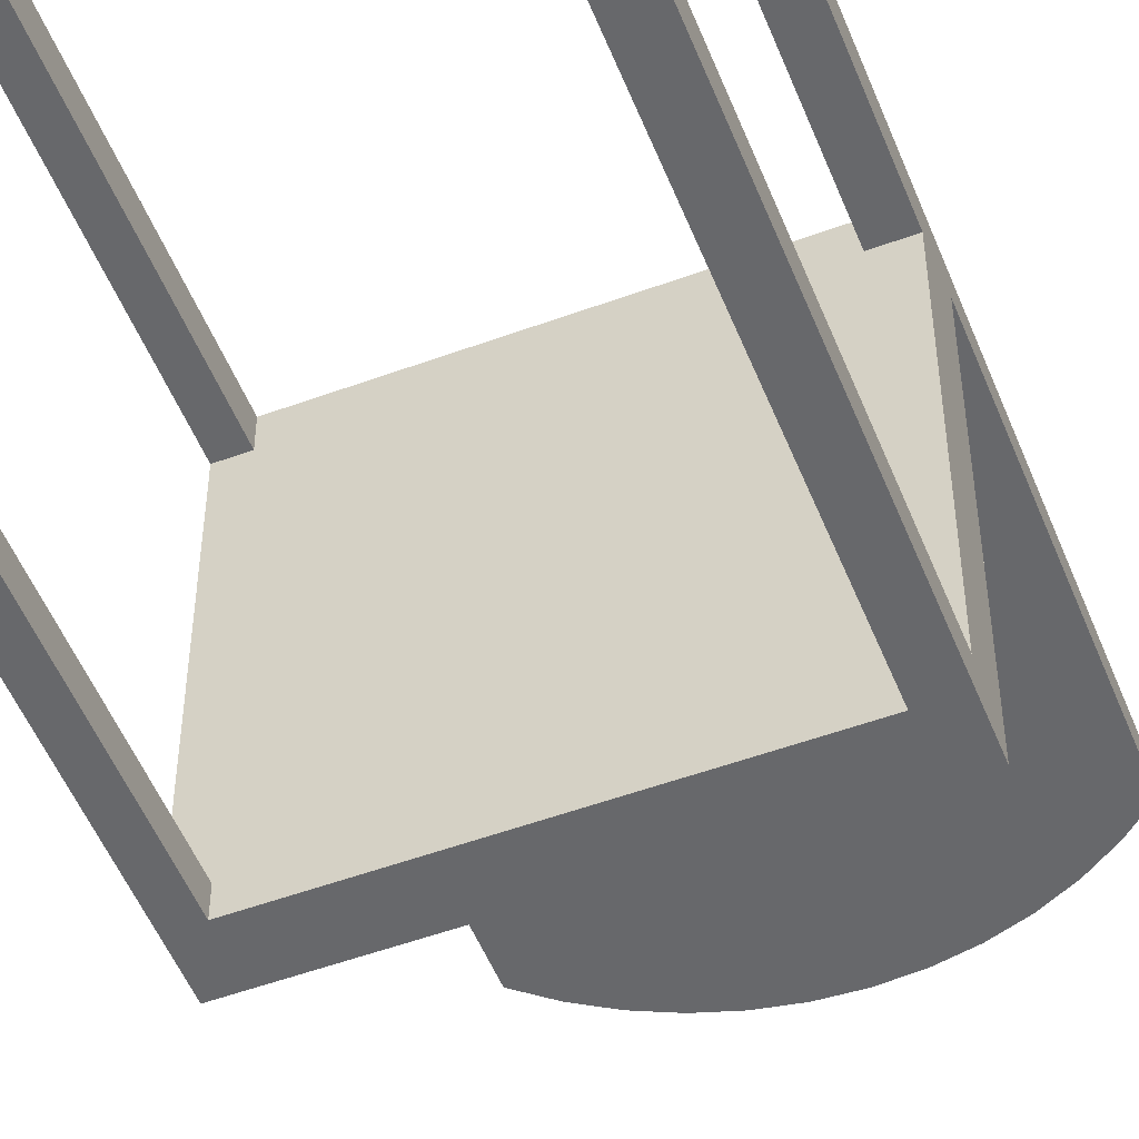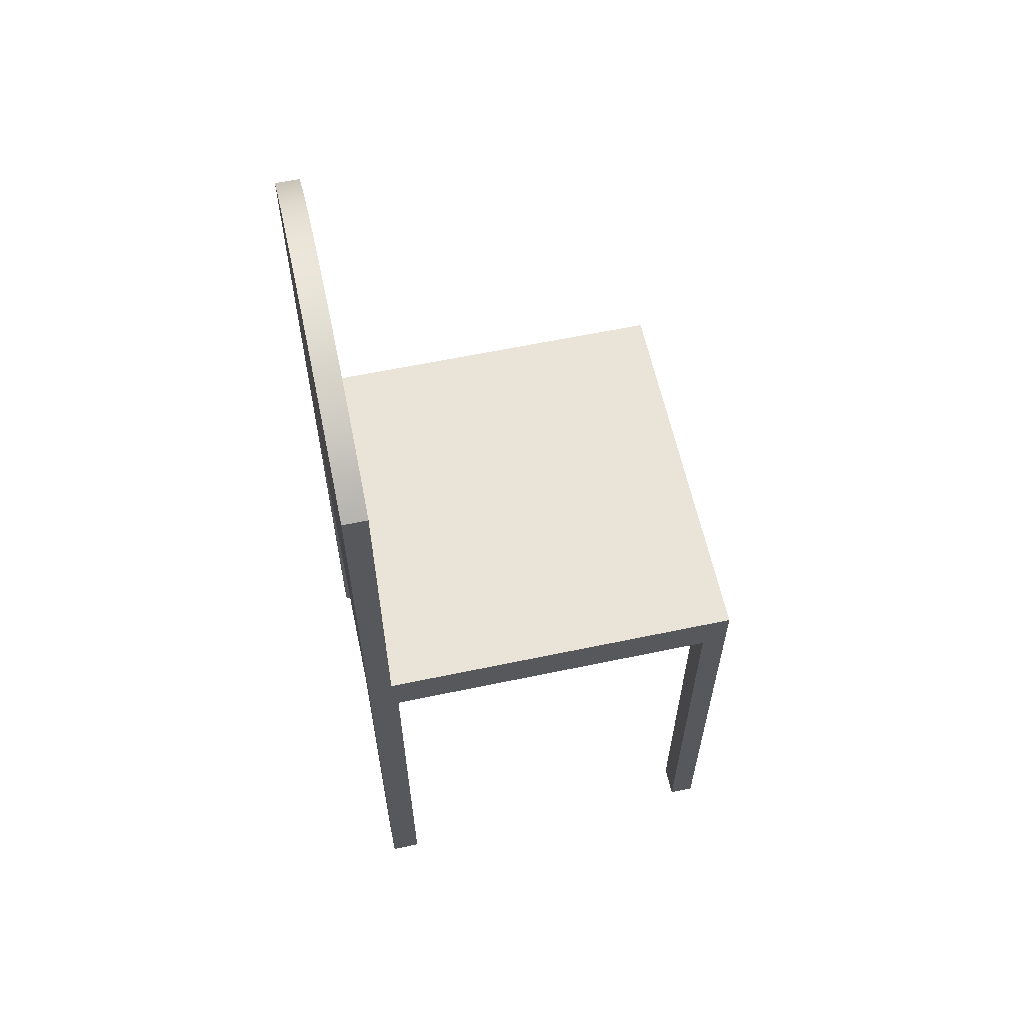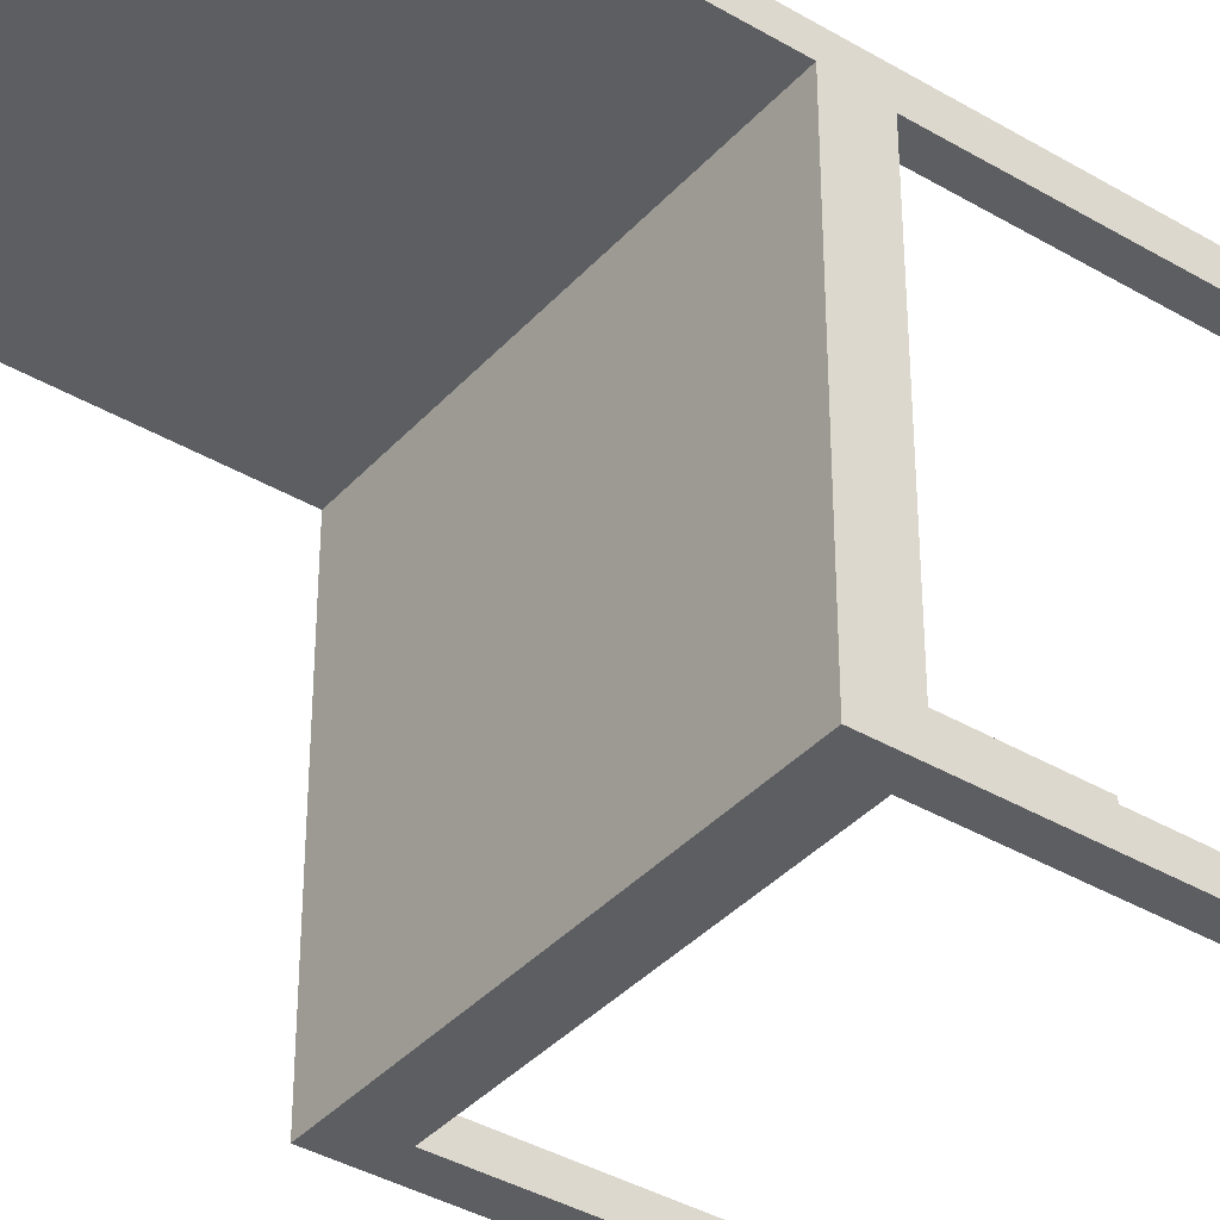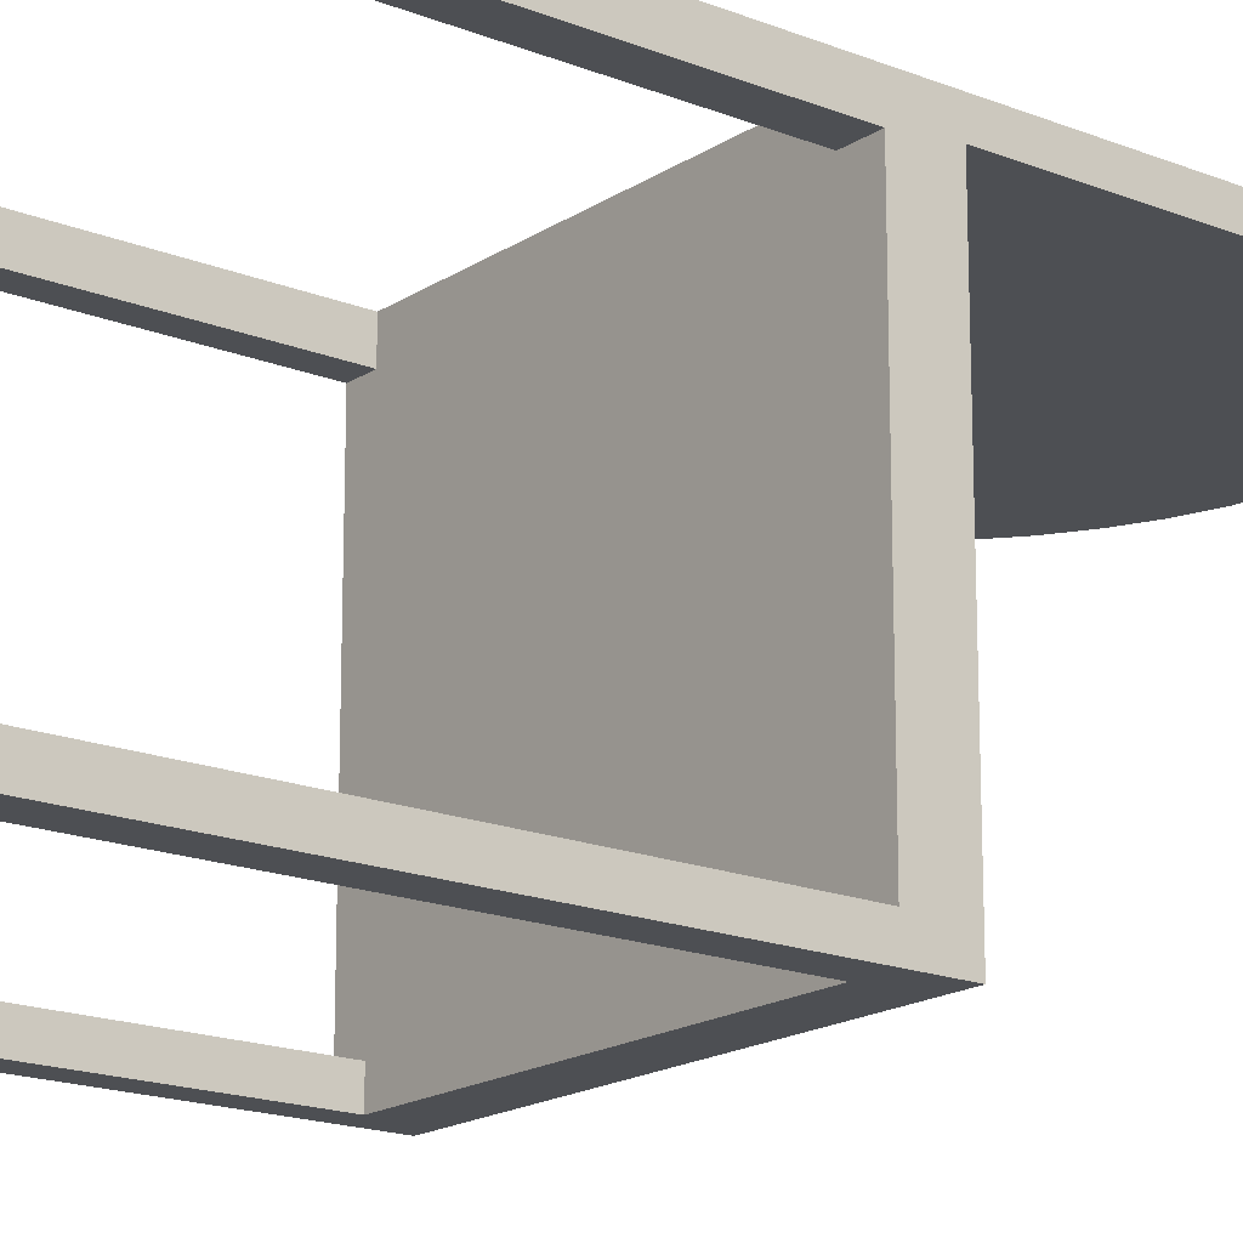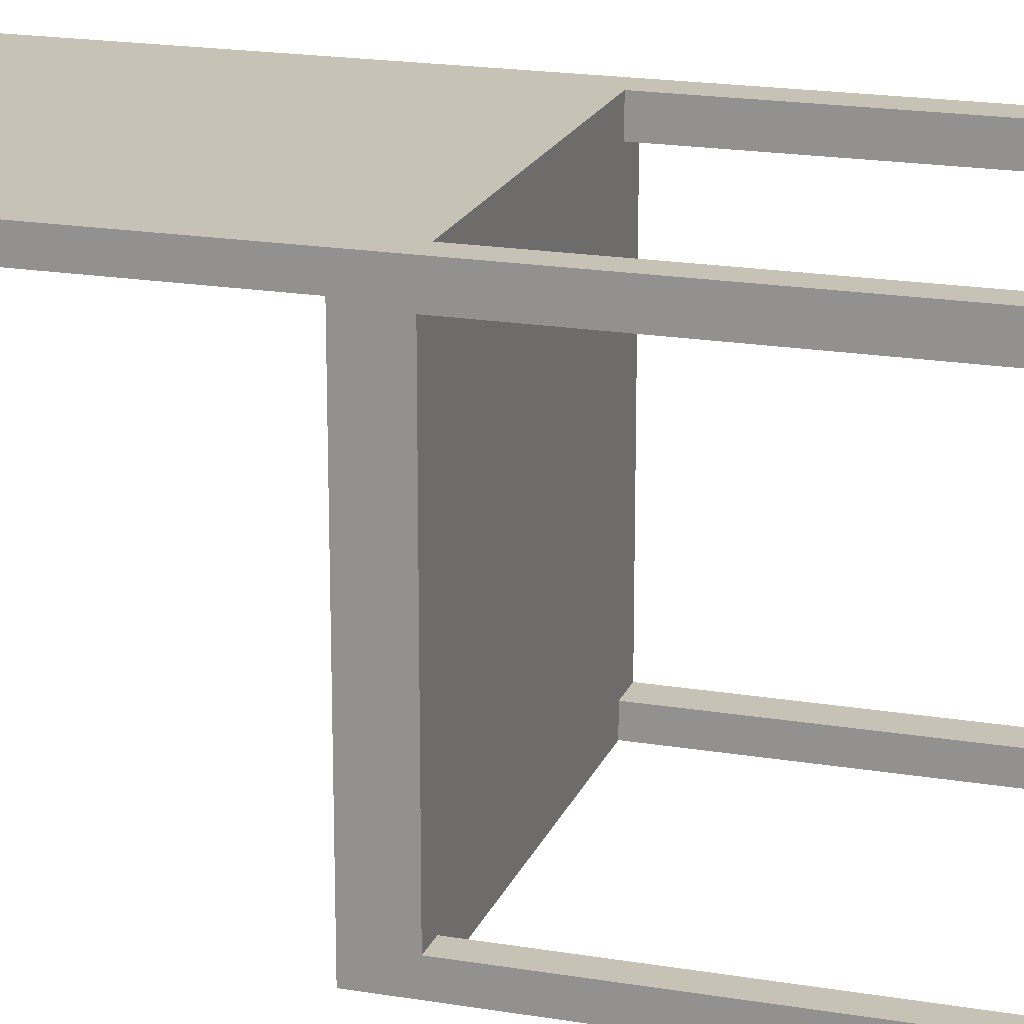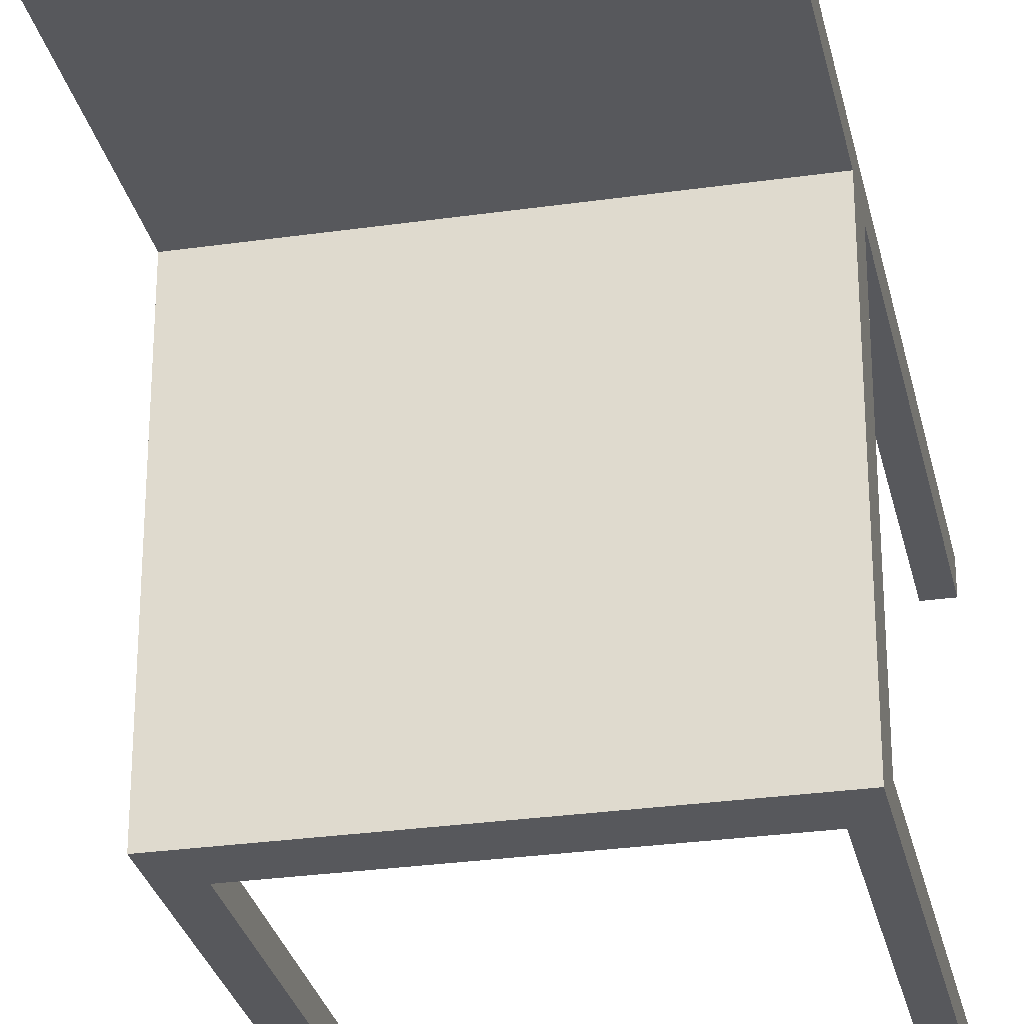
<metadata>
{"format":"obj","ext":"obj","renderer":"f3d","projection":"perspective","resolution":1024,"background":"white","views":[{"elev":-52.3,"azim":21.6,"up":"+Z"},{"elev":60.8,"azim":77.9,"up":"+Y"},{"elev":-38.2,"azim":-126.8,"up":"+Z"},{"elev":-17.6,"azim":51.6,"up":"+Z"},{"elev":19.2,"azim":-72.5,"up":"+Z"},{"elev":-28.8,"azim":-167.9,"up":"+Z"}]}
</metadata>
<code>
v -0.1789 -0.02948 -0.2483
v 0.1804 -0.02948 0.08859
v 0.1804 -0.02948 -0.2483
v -0.1789 -0.02948 0.08859
v 0.1804 -0.07175 -0.2253
v 0.1518 -0.07175 -0.2483
v -0.1789 -0.07175 -0.2253
v -0.1789 0.3003 0.08859
v 0.1804 -0.4897 -0.2253
v 0.1804 -0.07175 0.08398
v 0.1804 -0.4897 -0.2483
v -0.1561 -0.07175 -0.2483
v -0.1789 -0.4897 -0.2483
v -0.1789 -0.07175 0.08398
v 0.1804 0.3003 0.08859
v -0.1789 -0.4897 0.1109
v 0.1518 -0.4897 -0.2253
v 0.1804 -0.4897 0.1109
v 0.1518 -0.07175 0.08398
v 0.1518 -0.4897 -0.2483
v -0.1561 -0.4897 -0.2483
v -0.1561 -0.07175 0.1109
v -0.1789 -0.4897 -0.2253
v -0.1561 -0.07175 -0.2253
v -0.1535 0.3214 0.08859
v 0.1804 0.3003 0.1109
v -0.1789 0.3003 0.1109
v 0.1518 -0.07175 -0.2253
v 0.1804 -0.4897 0.08398
v -0.1561 -0.07175 0.08398
v -0.1789 -0.4897 0.08398
v -0.1535 0.3214 0.1109
v 0.155 0.3214 0.08859
v 0.1518 -0.4897 0.1109
v 0.1518 -0.4897 0.08398
v -0.1561 -0.4897 -0.2253
v -0.1561 -0.4897 0.08398
v -0.1257 0.3391 0.1109
v -0.1257 0.3391 0.08859
v 0.155 0.3214 0.1109
v -0.1561 -0.4897 0.1109
v 0.1518 -0.07175 0.1109
v 0.1272 0.3391 0.1109
v 0.1272 0.3391 0.08859
v -0.09588 0.3532 0.1109
v 0.09738 0.3532 0.1109
v -0.09588 0.3532 0.08859
v 0.09738 0.3532 0.08859
v -0.06453 0.3634 0.1109
v 0.06603 0.3634 0.1109
v 0.06603 0.3634 0.08859
v -0.06453 0.3634 0.08859
v -0.03215 0.3696 0.1109
v 0.03365 0.3696 0.1109
v 0.03365 0.3696 0.08859
v -0.03215 0.3696 0.08859
v 0.00075 0.3717 0.1109
v 0.00075 0.3717 0.08859
v -0.1789 -0.02948 -0.2483
v 0.1804 -0.02948 0.08859
v 0.1804 -0.02948 -0.2483
v -0.1789 -0.02948 0.08859
g mesh1_mesh1-geometry
f 1 2 3
f 2 1 4
f 3 2 1
f 4 1 2
f 5 3 2
f 2 3 5
f 3 6 1
f 1 6 3
f 1 7 4
f 4 7 1
f 8 2 4
f 4 2 8
f 9 3 5
f 5 3 9
f 5 2 10
f 10 2 5
f 11 6 3
f 3 6 11
f 12 1 6
f 6 1 12
f 7 1 13
f 13 1 7
f 4 7 14
f 14 7 4
f 2 8 15
f 15 8 2
f 4 16 8
f 8 16 4
f 3 9 11
f 11 9 3
f 5 17 9
f 9 17 5
f 18 10 2
f 2 10 18
f 19 5 10
f 10 5 19
f 6 11 20
f 20 11 6
f 21 1 12
f 12 1 21
f 6 22 12
f 12 22 6
f 1 21 13
f 13 21 1
f 7 13 23
f 23 13 7
f 24 14 7
f 7 14 24
f 14 16 4
f 4 16 14
f 15 8 25
f 25 8 15
f 26 2 15
f 15 2 26
f 8 16 27
f 27 16 8
f 17 11 9
f 9 11 17
f 17 5 28
f 28 5 17
f 10 18 29
f 29 18 10
f 2 26 18
f 18 26 2
f 5 19 28
f 28 19 5
f 29 19 10
f 10 19 29
f 11 17 20
f 20 17 11
f 17 6 20
f 20 6 17
f 24 21 12
f 12 21 24
f 28 22 6
f 6 22 28
f 12 22 30
f 30 22 12
f 21 23 13
f 13 23 21
f 23 24 7
f 7 24 23
f 14 24 30
f 30 24 14
f 16 14 31
f 31 14 16
f 8 32 25
f 25 32 8
f 15 25 33
f 33 25 15
f 33 26 15
f 15 26 33
f 16 22 27
f 27 22 16
f 32 8 27
f 27 8 32
f 6 17 28
f 28 17 6
f 34 29 18
f 18 29 34
f 26 34 18
f 18 34 26
f 19 22 28
f 28 22 19
f 19 29 35
f 35 29 19
f 21 24 36
f 36 24 21
f 12 30 24
f 24 30 12
f 22 37 30
f 30 37 22
f 23 21 36
f 36 21 23
f 24 23 36
f 36 23 24
f 37 14 30
f 30 14 37
f 14 37 31
f 31 37 14
f 37 16 31
f 31 16 37
f 38 25 32
f 32 25 38
f 33 25 39
f 39 25 33
f 26 33 40
f 40 33 26
f 22 16 41
f 41 16 22
f 27 22 26
f 26 22 27
f 27 40 32
f 32 40 27
f 29 34 35
f 35 34 29
f 34 26 42
f 42 26 34
f 22 19 42
f 42 19 22
f 34 19 35
f 35 19 34
f 37 22 41
f 41 22 37
f 16 37 41
f 41 37 16
f 25 38 39
f 39 38 25
f 32 43 38
f 38 43 32
f 33 39 44
f 44 39 33
f 44 40 33
f 33 40 44
f 27 26 40
f 40 26 27
f 42 26 22
f 22 26 42
f 32 40 43
f 43 40 32
f 19 34 42
f 42 34 19
f 45 39 38
f 38 39 45
f 38 43 46
f 46 43 38
f 44 39 47
f 47 39 44
f 40 44 43
f 43 44 40
f 39 45 47
f 47 45 39
f 38 46 45
f 45 46 38
f 43 48 46
f 46 48 43
f 44 47 48
f 48 47 44
f 48 43 44
f 44 43 48
f 49 47 45
f 45 47 49
f 45 46 50
f 50 46 45
f 51 46 48
f 48 46 51
f 48 47 52
f 52 47 48
f 47 49 52
f 52 49 47
f 45 50 49
f 49 50 45
f 46 51 50
f 50 51 46
f 48 52 51
f 51 52 48
f 53 52 49
f 49 52 53
f 49 50 54
f 54 50 49
f 55 50 51
f 51 50 55
f 51 52 56
f 56 52 51
f 52 53 56
f 56 53 52
f 49 54 53
f 53 54 49
f 50 55 54
f 54 55 50
f 51 56 55
f 55 56 51
f 57 56 53
f 53 56 57
f 53 54 57
f 57 54 53
f 58 54 55
f 55 54 58
f 55 56 58
f 58 56 55
f 56 57 58
f 58 57 56
f 54 58 57
f 57 58 54
g mesh2_mesh2-geometry
l 55 58
l 51 55
l 58 56
l 48 51
l 56 52
l 44 48
l 52 47
l 33 44
l 47 39
l 15 33
l 39 25
l 15 26
l 2 15
l 25 8
l 18 26
l 26 40
l 4 2
l 2 3
l 8 27
l 4 8
l 18 29
l 34 18
l 40 43
l 1 4
l 3 1
l 11 3
l 16 27
l 32 27
l 10 29
l 35 29
l 42 34
l 34 35
l 43 46
l 13 1
l 9 11
l 11 20
l 16 41
l 31 16
l 38 32
l 10 5
l 19 10
l 19 35
l 22 42
l 42 19
l 46 50
l 13 23
l 21 13
l 5 9
l 17 9
l 6 20
l 20 17
l 22 41
l 37 41
l 14 31
l 31 37
l 45 38
l 28 5
l 30 22
l 50 54
l 7 23
l 23 36
l 12 21
l 36 21
l 28 17
l 6 12
l 6 28
l 30 37
l 7 14
l 14 30
l 49 45
l 54 57
l 7 24
l 24 36
l 24 12
l 53 49
l 57 53
g mesh3_mesh3-geometry
f 59 60 61
f 60 59 62
g mesh3_mesh3-geometry
f 61 60 59
f 62 59 60

</code>
